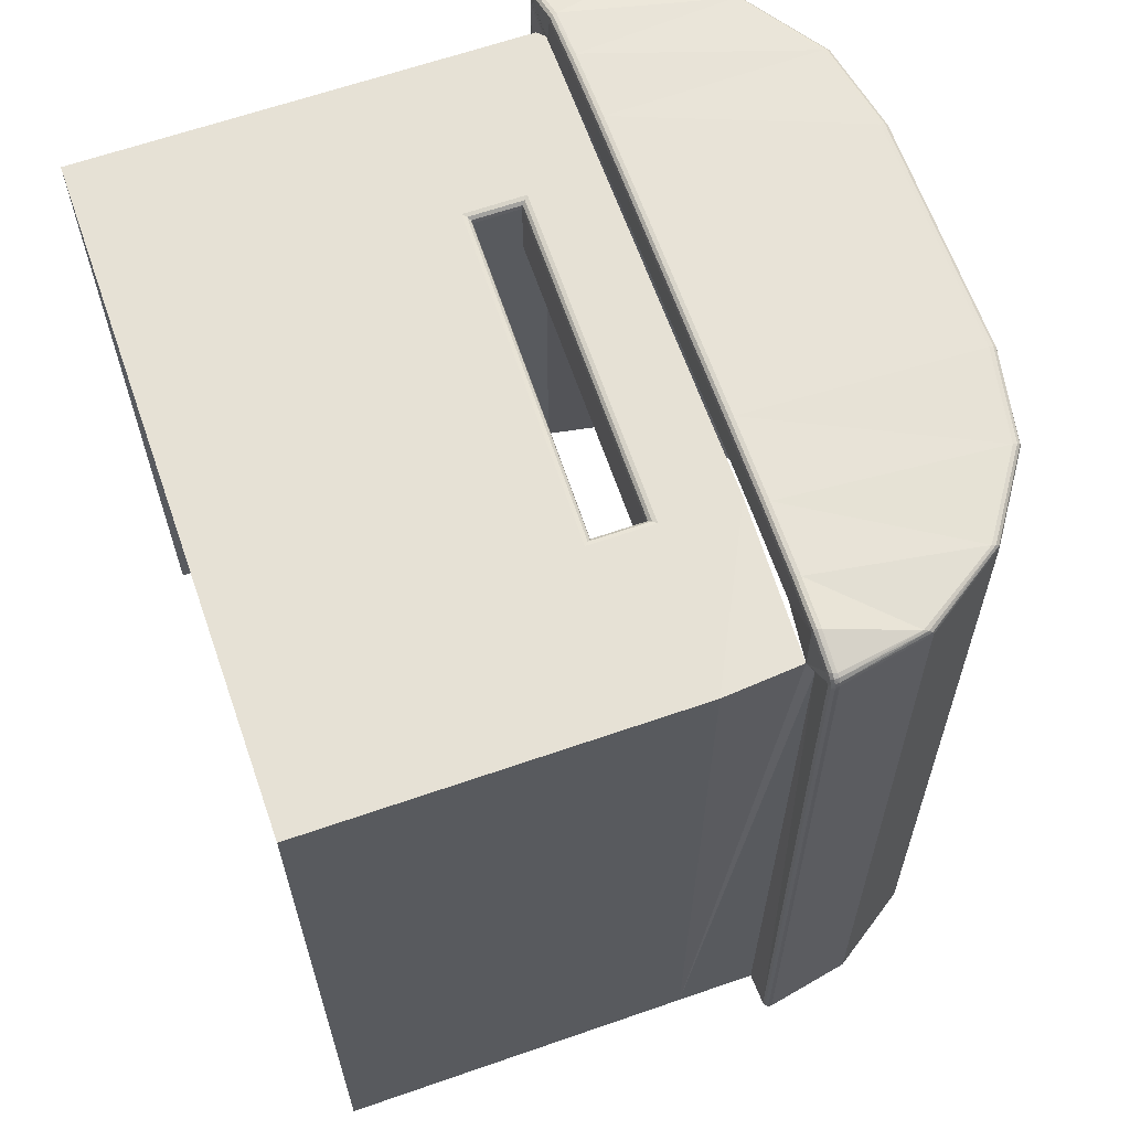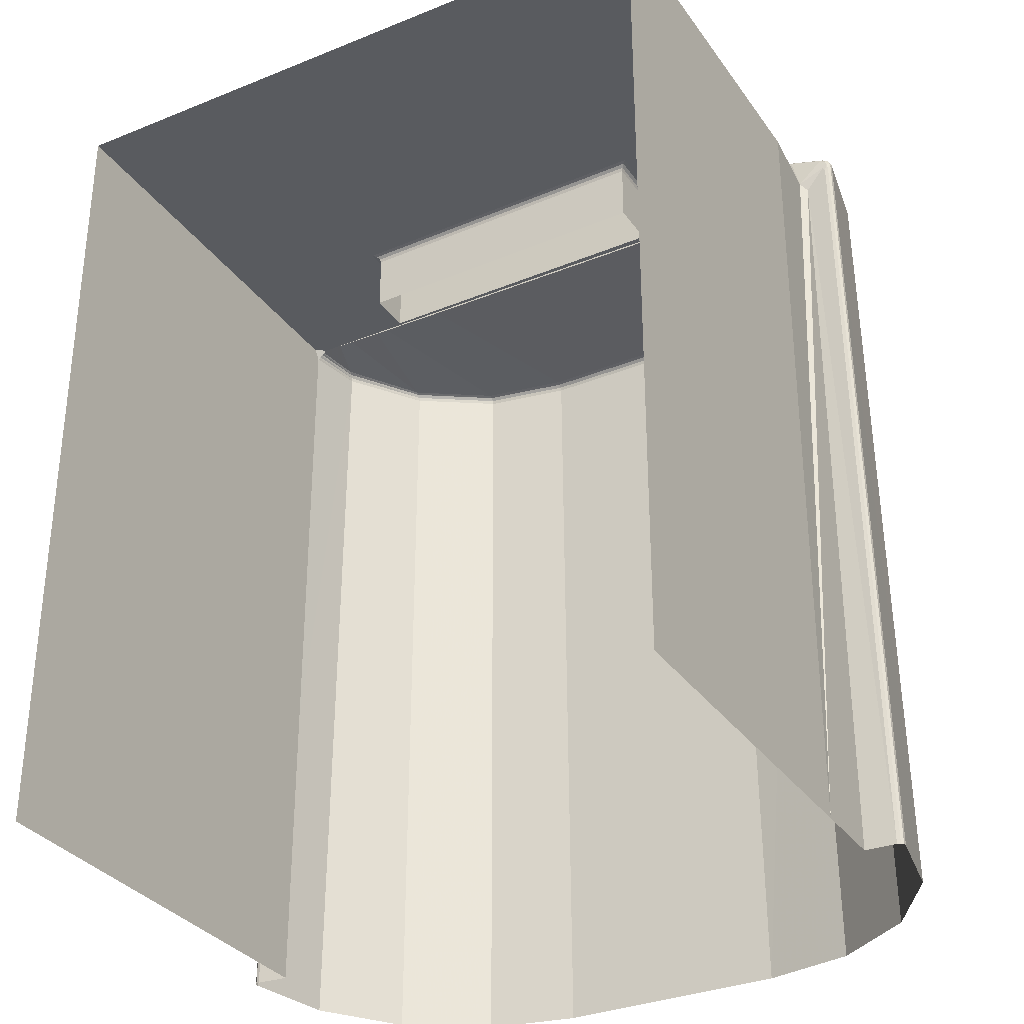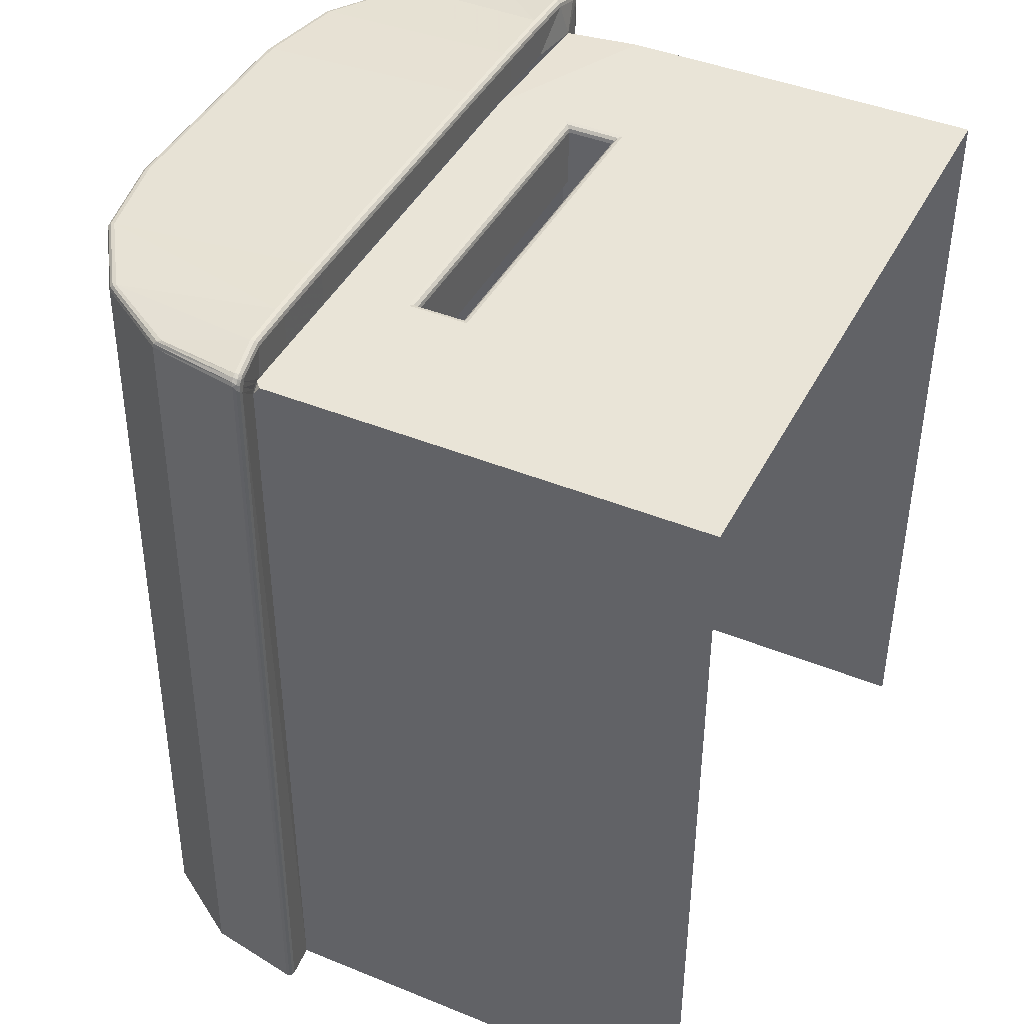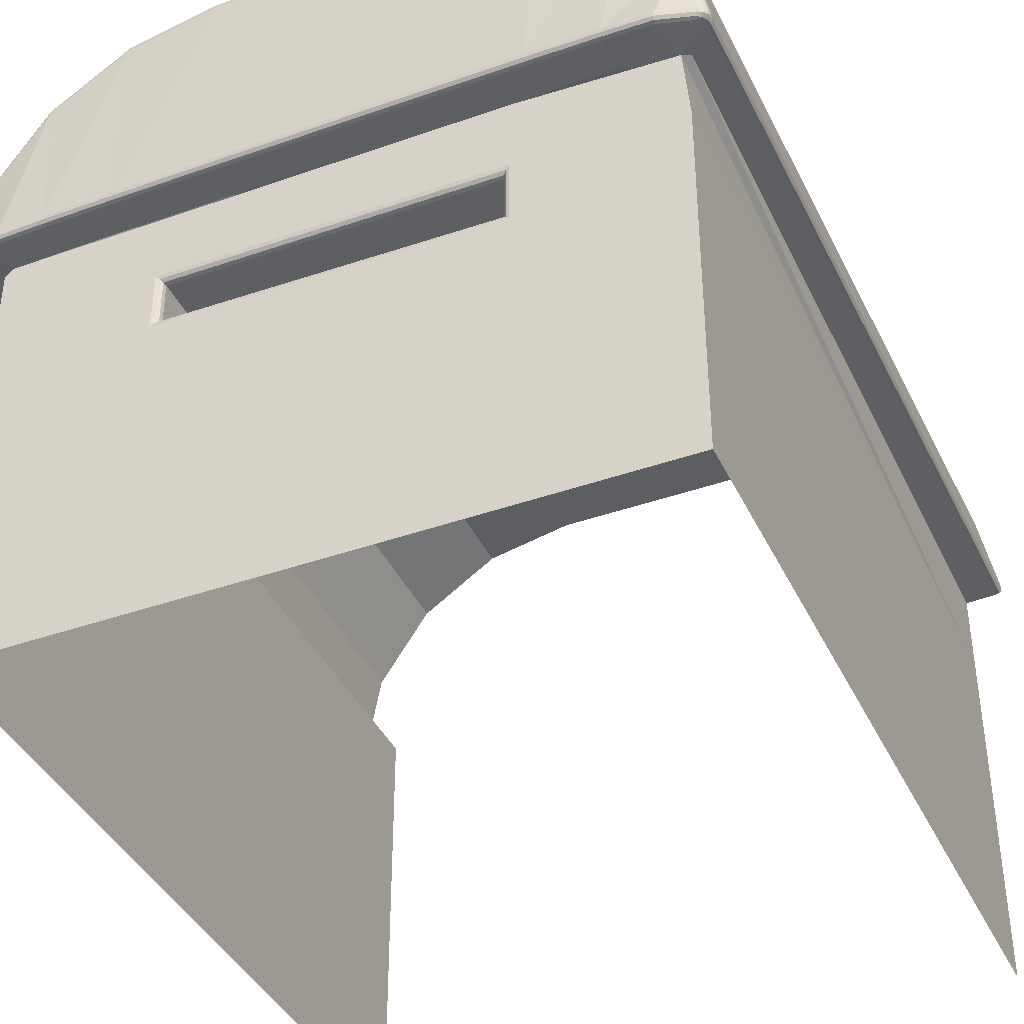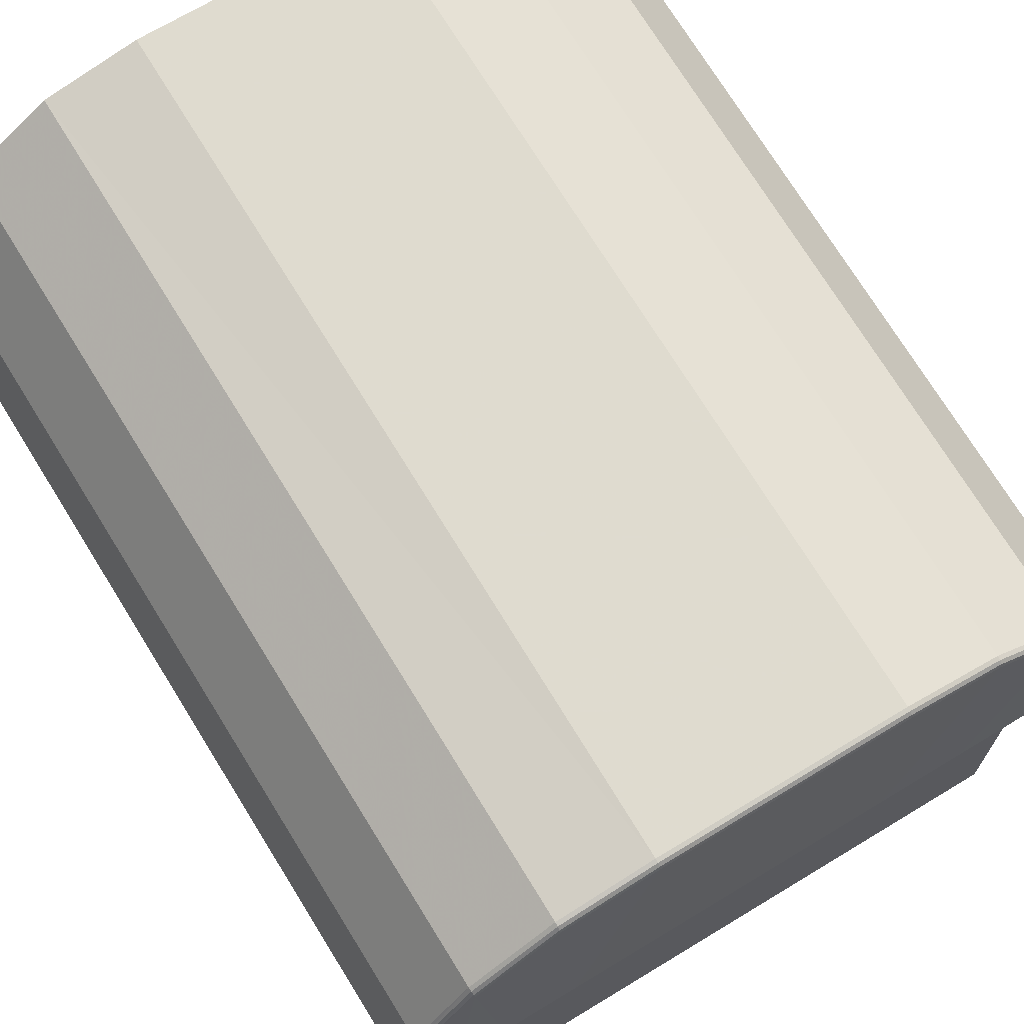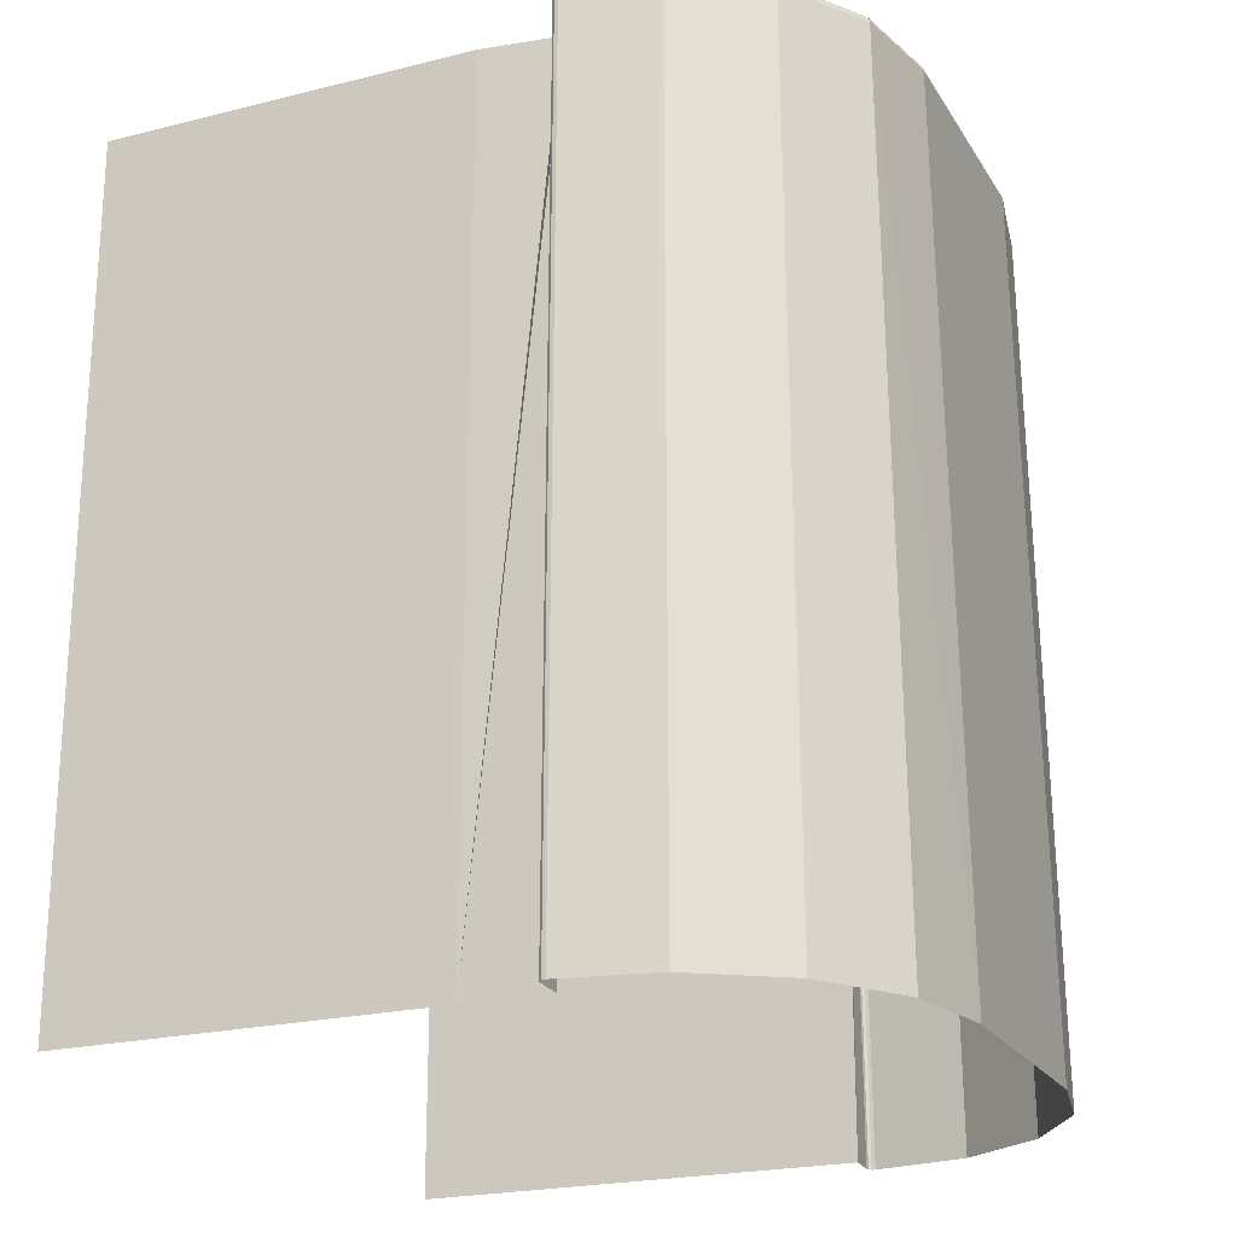
<metadata>
{"format":"obj","ext":"obj","renderer":"f3d","projection":"perspective","resolution":1024,"background":"white","views":[{"elev":64.1,"azim":70.7,"up":"+Z"},{"elev":-32.5,"azim":29.4,"up":"+Z"},{"elev":43.0,"azim":-64.2,"up":"+Z"},{"elev":-39.9,"azim":23.6,"up":"+Y"},{"elev":69.7,"azim":-31.2,"up":"+Y"},{"elev":-22.1,"azim":113.6,"up":"+Z"}]}
</metadata>
<code>
o bunquer.002
v 5.029 -30.59 55.54
v 5.029 -30.59 38.66
v 18.6 -30.59 55.54
v 18.6 -30.59 38.66
v 5.029 -21.43 38.66
v 15.12 -23.11 54.16
v 8.505 -23.04 54.16
v 15.12 -24.1 54.16
v 8.505 -23.98 54.16
v 18.6 -21.43 38.66
v 9.44 -21.39 55.54
v 15.12 -30.59 55.54
v 7.752 -21.4 55.54
v 6.321 -21.41 55.54
v 5.365 -21.44 55.54
v 8.505 -30.59 55.54
v 14.19 -21.39 55.54
v 18.46 -21.55 55.5
v 17.31 -21.41 55.54
v 15.88 -21.4 55.54
v 8.505 -21.43 55.54
v 15.29 -21.43 55.54
v 5.029 -23.98 55.54
v 5.029 -23.98 38.66
v 18.6 -24.1 55.54
v 18.6 -24.1 38.66
v 5.029 -23.04 55.54
v 5.029 -23.04 38.66
v 18.6 -23.11 55.54
v 18.6 -23.11 38.66
v 9.358 -16.2 38.66
v 7.434 -16.59 38.66
v 5.733 -17.73 38.66
v 4.597 -19.43 38.66
v 16.19 -16.59 38.66
v 14.27 -16.2 38.66
v 17.89 -17.73 38.66
v 19.03 -19.43 38.66
v 5.253 -21.44 55.54
v 5.029 -21.43 55.34
v 5.029 -21.59 55.54
v 5.182 -21.43 55.54
v 5.141 -21.43 55.52
v 5.059 -21.43 55.44
v 18.6 -21.43 55.34
v 8.353 -24.13 55.54
v 8.505 -23.98 55.39
v 8.429 -24.05 55.52
v 8.484 -24 55.47
v 15.12 -24.1 55.39
v 15.27 -24.25 55.54
v 15.14 -24.12 55.47
v 15.2 -24.18 55.52
v 8.505 -23.04 55.39
v 8.353 -22.89 55.54
v 8.484 -23.02 55.47
v 8.429 -22.97 55.52
v 15.27 -22.96 55.54
v 15.12 -23.11 55.39
v 15.2 -23.03 55.52
v 15.14 -23.09 55.47
v 6.303 -21.26 56.36
v 6.321 -21.41 56.22
v 6.312 -21.34 56.35
v 6.319 -21.39 56.3
v 7.752 -21.4 56.22
v 7.744 -21.24 56.37
v 7.751 -21.38 56.3
v 7.748 -21.32 56.35
v 9.44 -21.39 56.22
v 9.438 -21.24 56.37
v 9.44 -21.37 56.3
v 9.439 -21.31 56.35
v 7.514 -16.78 55.95
v 7.523 -16.95 56.11
v 7.515 -16.81 56.02
v 7.519 -16.87 56.08
v 9.383 -16.58 56.12
v 9.38 -16.42 55.96
v 9.382 -16.5 56.1
v 9.381 -16.44 56.04
v 5.881 -17.87 55.95
v 5.902 -18.03 56.11
v 5.884 -17.9 56.02
v 5.892 -17.95 56.08
v 4.79 -19.51 55.95
v 4.844 -19.68 56.12
v 4.798 -19.53 56.03
v 4.818 -19.6 56.09
v 4.715 -21.5 56.03
v 4.598 -21.37 56.14
v 4.444 -21.39 55.94
v 4.564 -21.52 55.76
v 4.674 -21.49 56.09
v 4.667 -21.51 55.95
v 4.581 -21.5 56.03
v 4.525 -21.37 56.1
v 4.632 -21.44 56.13
v 4.534 -21.46 56.08
v 4.452 -21.46 55.89
v 4.469 -21.38 56.02
v 4.474 -21.46 56
v 4.612 -21.51 55.85
v 4.495 -21.51 55.82
v 4.521 -21.51 55.94
v 4.365 -21.49 38.66
v 4.241 -21.35 38.66
v 4.293 -21.48 38.66
v 4.248 -21.43 38.66
v 14.25 -16.42 55.96
v 14.24 -16.58 56.12
v 14.25 -16.44 56.04
v 14.25 -16.5 56.1
v 16.1 -16.95 56.11
v 16.11 -16.78 55.95
v 16.11 -16.87 56.08
v 16.11 -16.81 56.02
v 17.73 -18.03 56.11
v 17.75 -17.87 55.95
v 17.74 -17.95 56.08
v 17.74 -17.9 56.02
v 18.78 -19.68 56.12
v 18.84 -19.51 55.95
v 18.81 -19.6 56.09
v 18.83 -19.53 56.03
v 19.38 -21.25 38.66
v 19.26 -21.4 38.66
v 19.38 -21.32 38.66
v 19.33 -21.38 38.66
v 18.91 -21.44 56.03
v 19.06 -21.44 55.76
v 19.18 -21.29 55.94
v 19.03 -21.29 56.14
v 18.96 -21.44 55.94
v 18.96 -21.41 56.09
v 19.05 -21.42 56.03
v 19.13 -21.41 55.82
v 19.01 -21.44 55.85
v 19.1 -21.42 55.94
v 19.16 -21.28 56.02
v 19.17 -21.36 55.88
v 19.15 -21.36 56
v 19 -21.36 56.13
v 19.1 -21.28 56.1
v 19.1 -21.36 56.08
v 5.321 -21.29 56.35
v 5.365 -21.44 56.22
v 5.343 -21.36 56.35
v 5.359 -21.42 56.3
v 14.19 -21.24 56.37
v 14.19 -21.39 56.22
v 14.19 -21.31 56.35
v 14.19 -21.37 56.3
v 15.88 -21.4 56.22
v 15.88 -21.24 56.37
v 15.88 -21.38 56.3
v 15.88 -21.32 56.35
v 17.31 -21.41 56.22
v 17.32 -21.26 56.36
v 17.31 -21.39 56.3
v 17.32 -21.34 56.35
v 18.26 -21.44 56.22
v 18.31 -21.29 56.35
v 18.27 -21.42 56.3
v 18.28 -21.36 56.35
f 29 18 22 58
f 39 15 147 90
f 19 18 162 158
f 45 10 127 131
f 27 41 40 5 28
f 42 41 27 55 21
f 75 83 62 67
f 20 19 158 154
f 36 110 115 35
f 30 10 45 18 29
f 83 87 146 62
f 111 78 71 150
f 17 20 154 151
f 47 50 8 9
f 46 16 12 51
f 23 1 16 46
f 1 23 24 2
f 25 29 58 51
f 4 26 25 3
f 18 130 162
f 23 27 28 24
f 50 59 6 8
f 26 30 29 25
f 14 13 66 63
f 27 23 46 55
f 82 33 34 86
f 79 31 32 74
f 74 32 33 82
f 36 31 79 110
f 86 34 107 92
f 87 91 146
f 114 111 150 155
f 118 114 155 159
f 122 118 159 163
f 133 122 163
f 11 17 151 70
f 13 11 70 66
f 15 14 63 147
f 38 123 132 126
f 37 119 123 38
f 35 115 119 37
f 78 75 67 71
f 3 25 51 12
f 54 47 9 7
f 58 22 21 55
f 59 54 7 6
f 39 43 44 40 41 42
f 90 94 96 95
f 94 98 99 96
f 91 97 99 98
f 97 101 102 99
f 92 100 102 101
f 100 104 105 102
f 93 103 105 104
f 103 95 96 105
f 96 99 102 105
f 130 134 136 135
f 134 138 139 136
f 131 137 139 138
f 137 141 142 139
f 132 140 142 141
f 140 144 145 142
f 133 143 145 144
f 143 135 136 145
f 136 139 142 145
f 93 40 44 103
f 103 44 43 95
f 95 43 39 90
f 130 18 134
f 134 18 138
f 138 18 45 131
f 55 46 48 57
f 57 48 49 56
f 56 49 47 54
f 51 58 60 53
f 53 60 61 52
f 52 61 59 50
f 58 55 57 60
f 60 57 56 61
f 61 56 54 59
f 46 51 53 48
f 48 53 52 49
f 49 52 50 47
f 63 66 68 65
f 65 68 69 64
f 64 69 67 62
f 66 70 72 68
f 68 72 73 69
f 69 73 71 67
f 75 78 80 77
f 77 80 81 76
f 76 81 79 74
f 83 75 77 85
f 85 77 76 84
f 84 76 74 82
f 87 83 85 89
f 89 85 84 88
f 88 84 82 86
f 91 87 89 97
f 97 89 88 101
f 101 88 86 92
f 106 93 104 108
f 108 104 100 109
f 109 100 92 107
f 111 114 116 113
f 113 116 117 112
f 112 117 115 110
f 114 118 120 116
f 116 120 121 117
f 117 121 119 115
f 118 122 124 120
f 120 124 125 121
f 121 125 123 119
f 122 133 144 124
f 124 144 140 125
f 125 140 132 123
f 131 127 129 137
f 137 129 128 141
f 141 128 126 132
f 110 79 81 112
f 112 81 80 113
f 113 80 78 111
f 147 63 65 149
f 149 65 64 148
f 148 64 62 146
f 151 154 156 153
f 153 156 157 152
f 152 157 155 150
f 154 158 160 156
f 156 160 161 157
f 157 161 159 155
f 158 162 164 160
f 160 164 165 161
f 161 165 163 159
f 150 71 73 152
f 152 73 72 153
f 153 72 70 151
f 162 130 135 164
f 164 135 143 165
f 165 143 133 163
f 90 147 149 94
f 94 149 148 98
f 98 148 146 91
f 5 40 93 106

</code>
